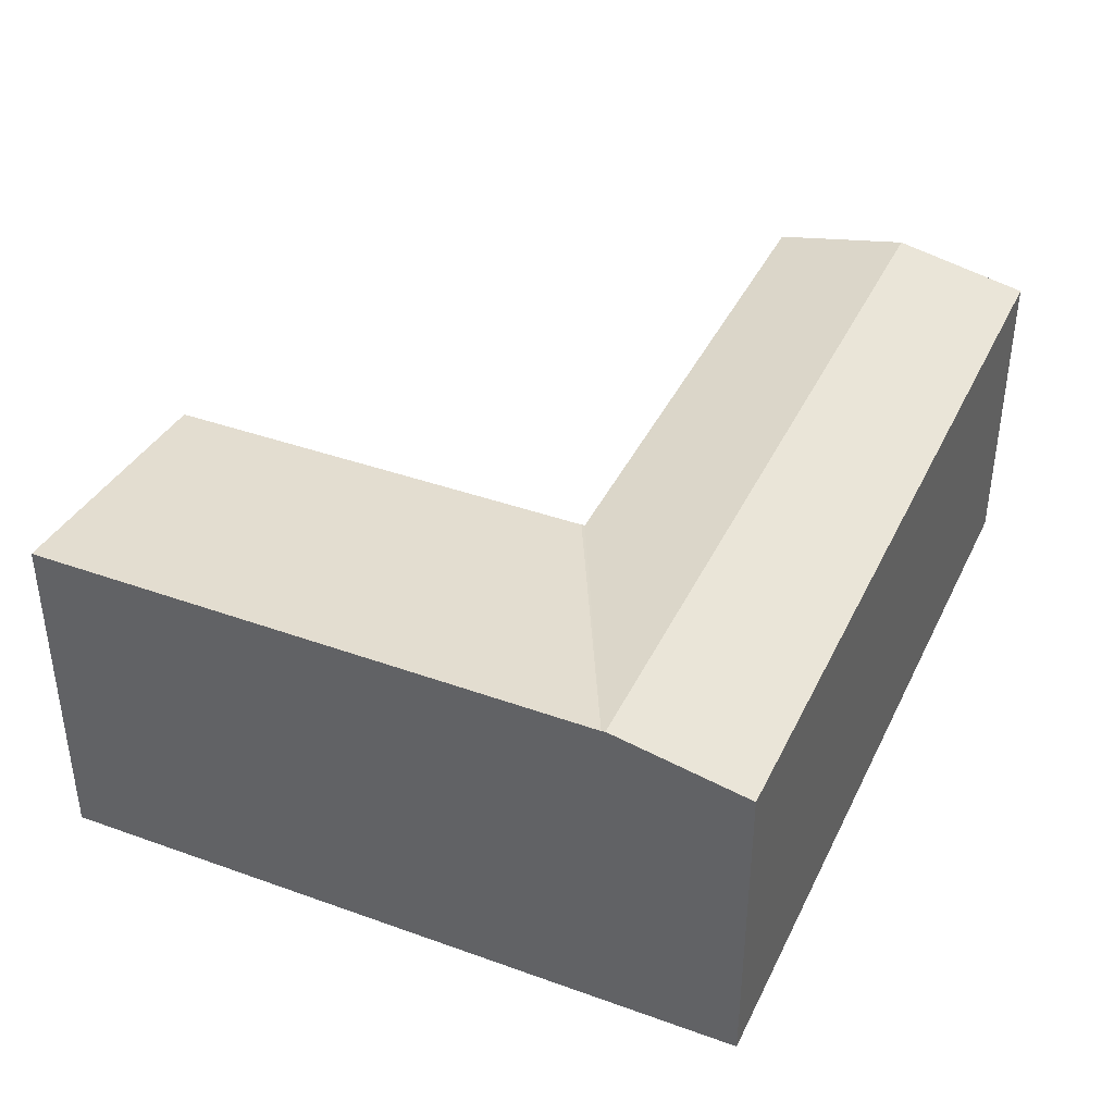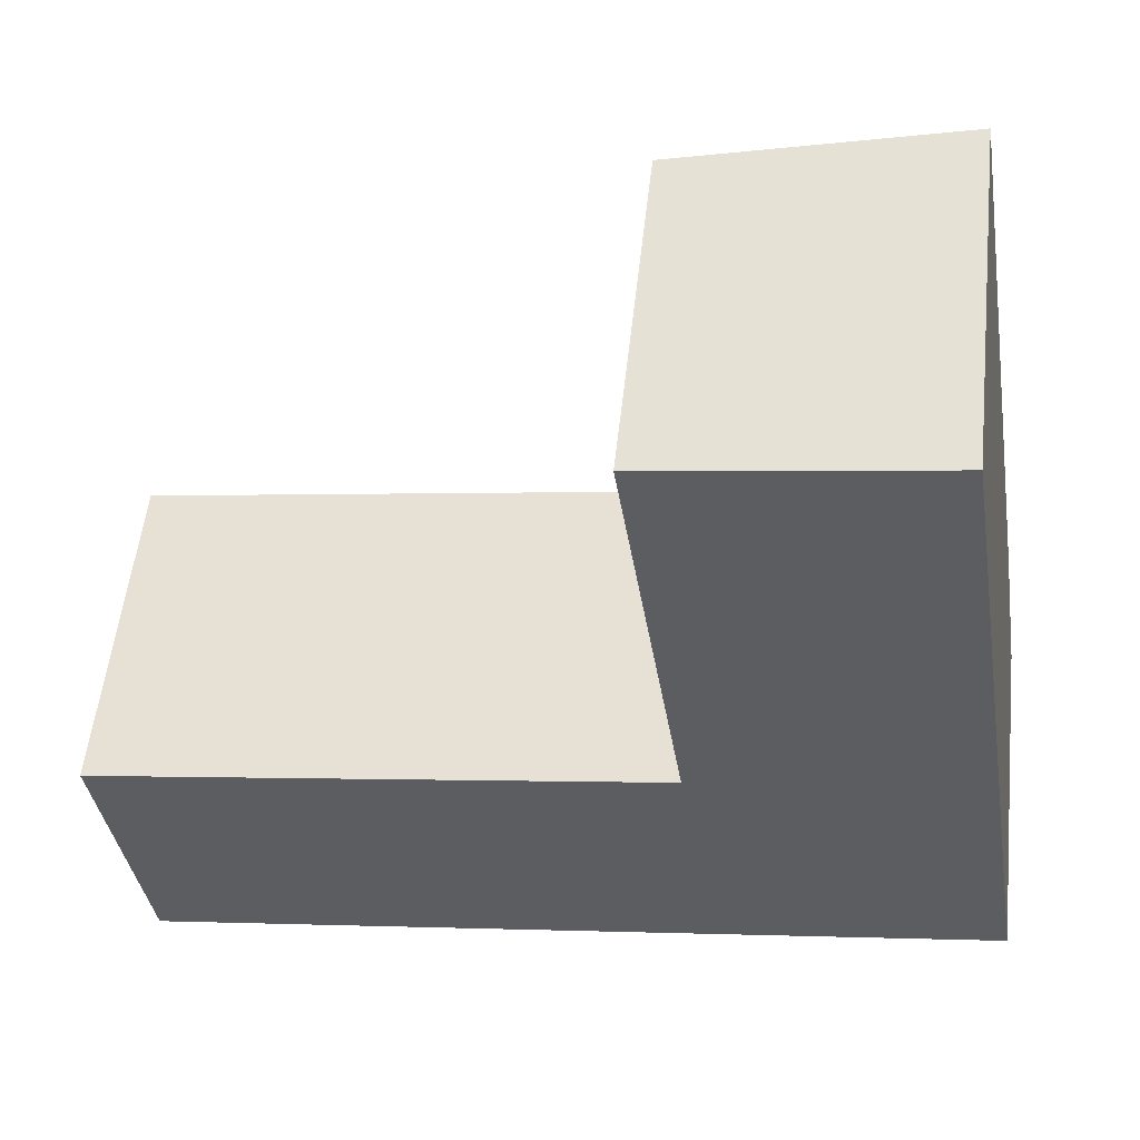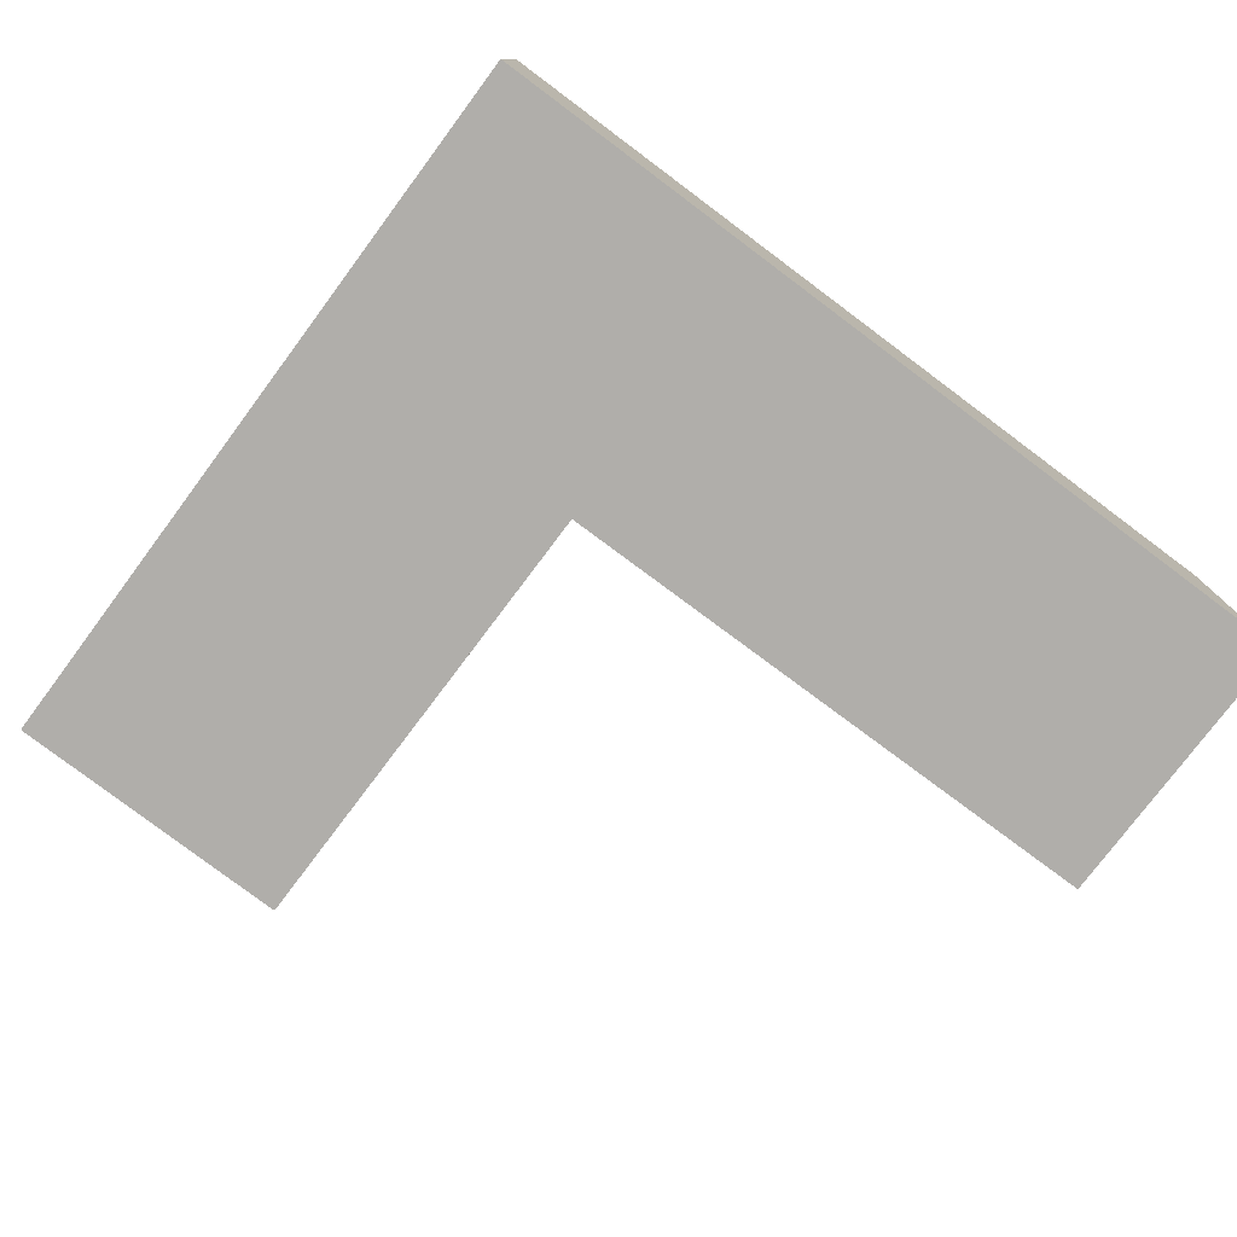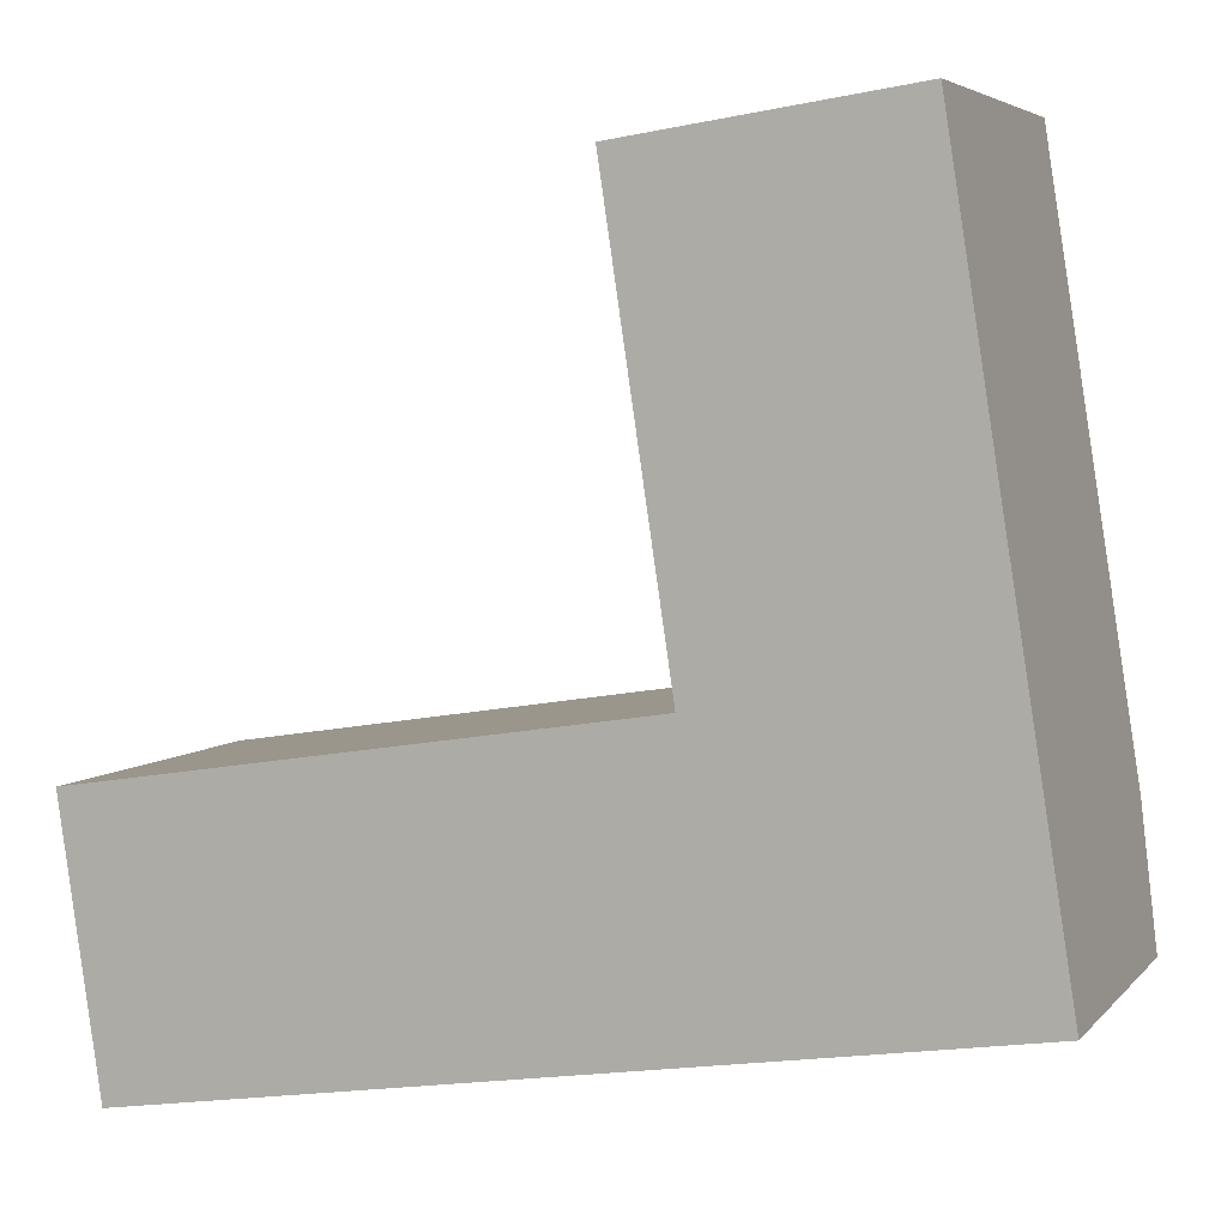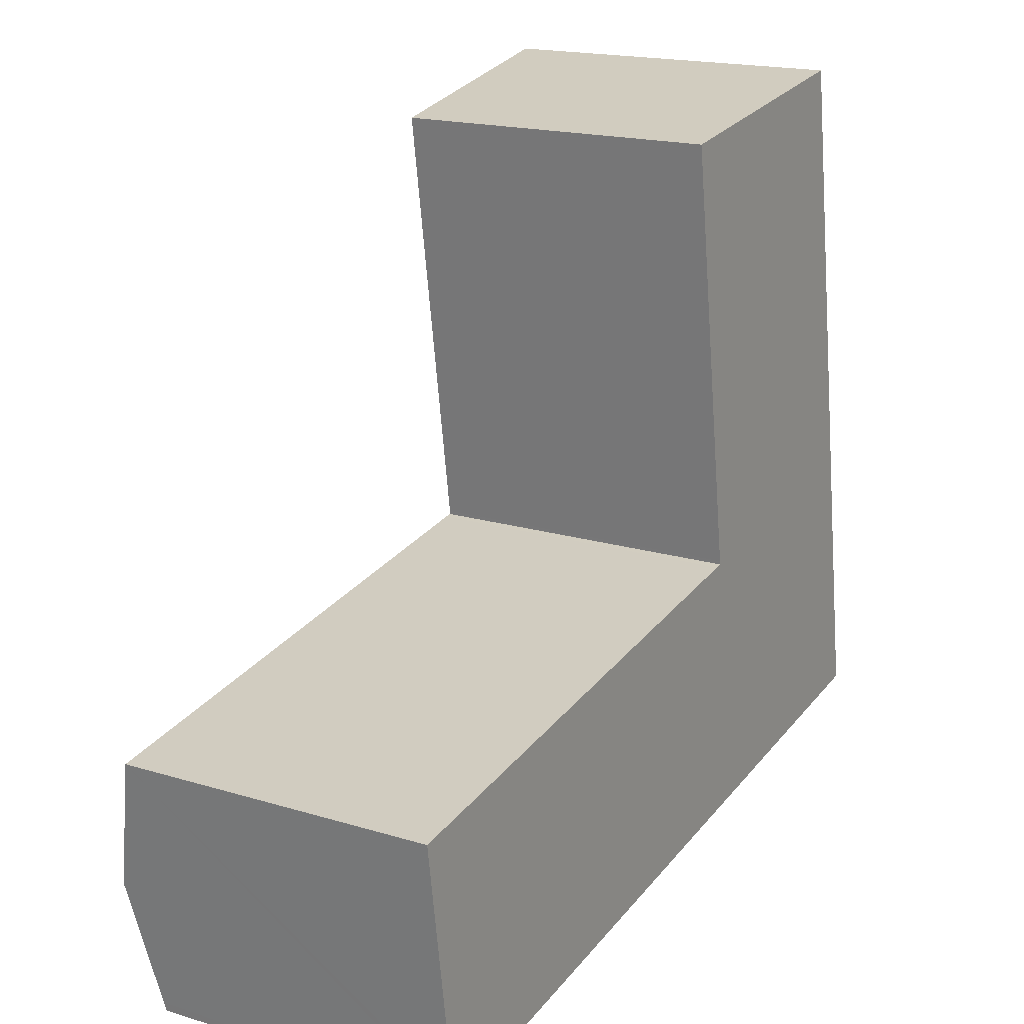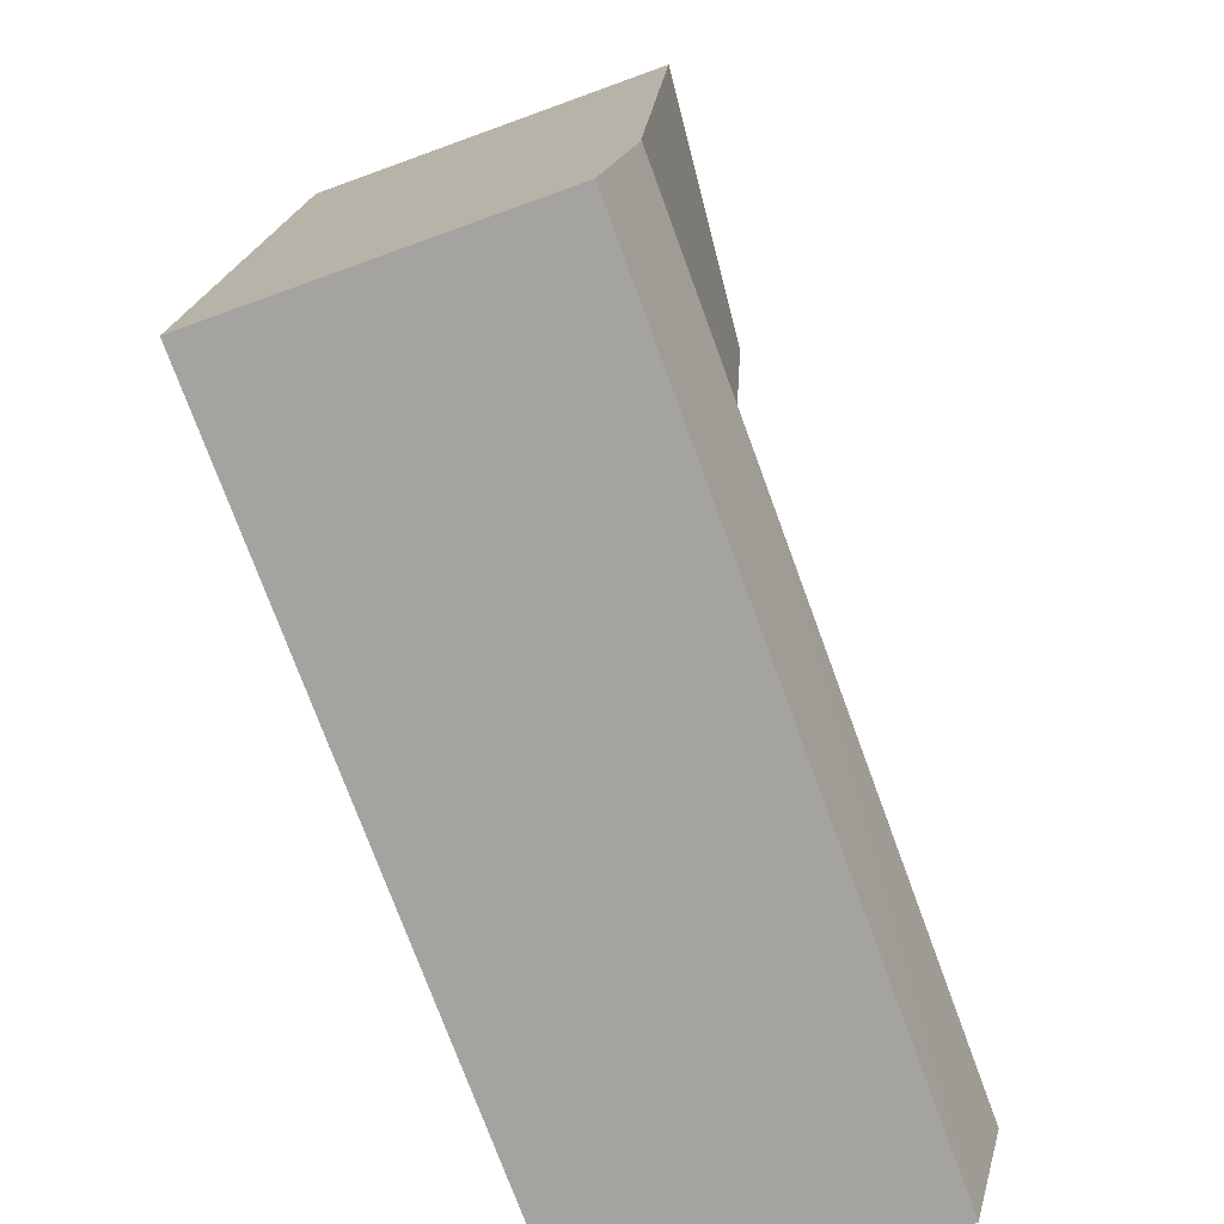
<metadata>
{"format":"obj","ext":"obj","renderer":"f3d","projection":"perspective","resolution":1024,"background":"white","views":[{"elev":40.2,"azim":105.1,"up":"+Y"},{"elev":54.2,"azim":6.2,"up":"+Z"},{"elev":-77.8,"azim":134.5,"up":"+Y"},{"elev":4.8,"azim":20.7,"up":"+Z"},{"elev":17.9,"azim":-59.1,"up":"+Z"},{"elev":-65.4,"azim":110.4,"up":"+Z"}]}
</metadata>
<code>
v  7.329 4.321 1.188
v  10.96 4.684 1.791
v  11.25 4.684 -0.065
v  10.06 4.684 7.467
v  7.748 4.453 7.137
v  7.322 4.321 1.235
v  6.463 4.325 6.953
v  0.266 4.694 -1.797
v  7.336 4.33 1.139
v  7.528 4.694 -0.686
v  7.243 4.33 1.124
v  4.688 4.331 0.728
v  0 4.333 2.653e-16
v  11.26 4.694 -0.115
v  9.584 4.331 -2.221
v  11.54 4.331 -1.921
v  7.812 4.331 -2.492
v  0.534 4.331 -3.607
v  0.516 4.355 -3.488
v  6.463 -4.257e-16 6.953
v  10.06 -4.572e-16 7.467
v  7.748 -4.37e-16 7.137
v  0 0 0
v  4.688 -4.458e-17 0.728
v  7.243 -6.883e-17 1.124
v  7.336 -6.974e-17 1.139
v  10.96 -1.097e-16 1.791
v  11.25 3.98e-18 -0.065
v  11.54 1.176e-16 -1.921
v  11.26 7.042e-18 -0.115
v  9.584 1.36e-16 -2.221
v  7.812 1.526e-16 -2.492
v  0.534 2.209e-16 -3.607
v  0.516 2.136e-16 -3.488
v  0.266 1.1e-16 -1.797
v  7.329 -7.274e-17 1.188
v  7.322 -7.562e-17 1.235
g defaultobject
f 1 2 3
f 2 1 4
f 4 1 5
f 5 1 6
f 5 6 7
f 8 9 10
f 9 8 11
f 11 8 12
f 12 8 13
f 10 3 14
f 3 10 9
f 3 9 1
f 15 14 16
f 14 15 10
f 10 15 17
f 10 17 18
f 10 18 8
f 8 18 19
f 20 5 7
f 5 20 4
f 4 20 21
f 21 20 22
f 23 12 13
f 12 23 24
f 12 24 11
f 11 24 25
f 11 25 9
f 9 25 26
f 21 2 4
f 2 21 27
f 2 27 3
f 3 27 14
f 14 27 16
f 16 27 28
f 16 28 29
f 29 28 30
f 29 15 16
f 15 29 17
f 17 29 18
f 18 29 31
f 18 31 32
f 18 32 33
f 33 19 18
f 19 33 8
f 8 33 13
f 13 33 34
f 13 34 23
f 23 34 35
f 26 1 9
f 1 26 36
f 1 36 37
f 1 37 20
f 6 20 7
f 20 6 1
f 32 34 33
f 34 32 35
f 35 32 23
f 23 32 31
f 23 31 29
f 23 29 24
f 24 29 30
f 24 30 25
f 25 30 28
f 25 28 26
f 26 28 27
f 26 27 36
f 36 27 37
f 37 27 20
f 20 27 21
f 20 21 22

</code>
